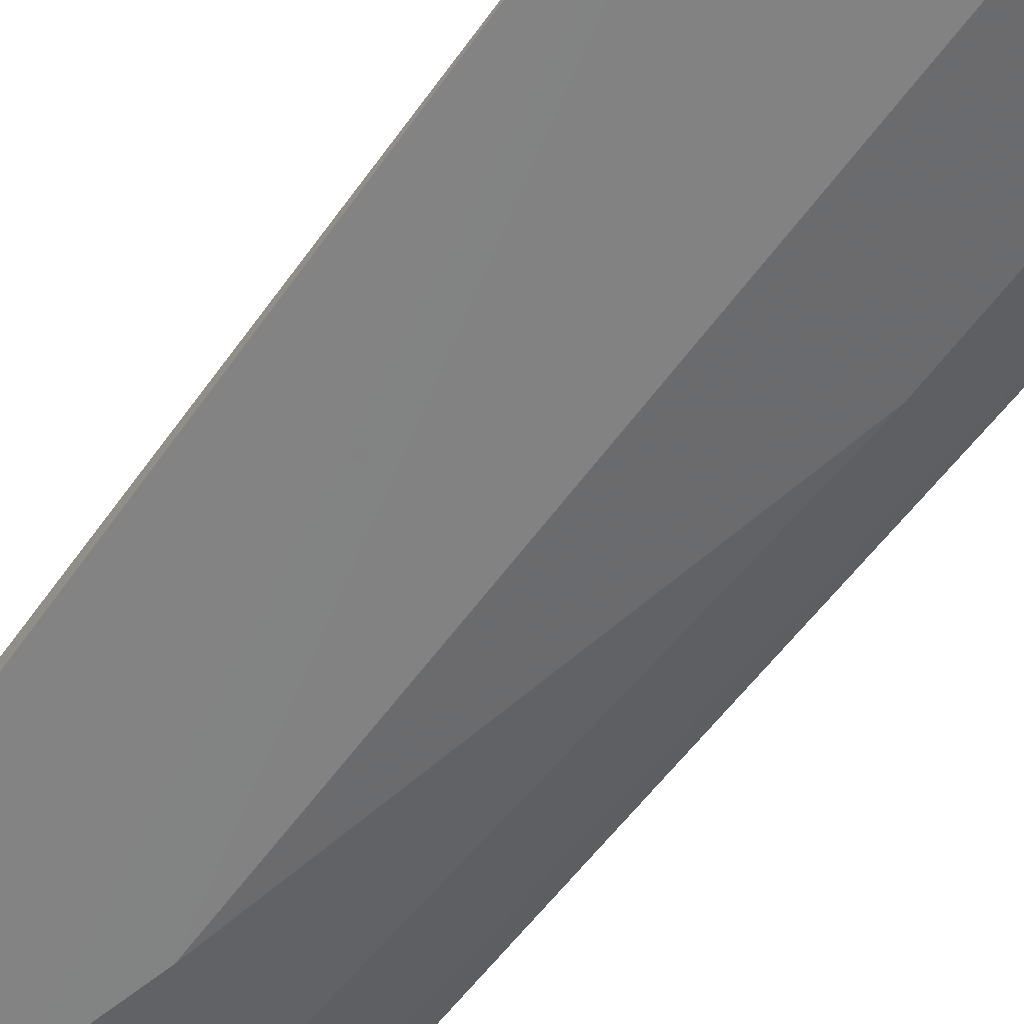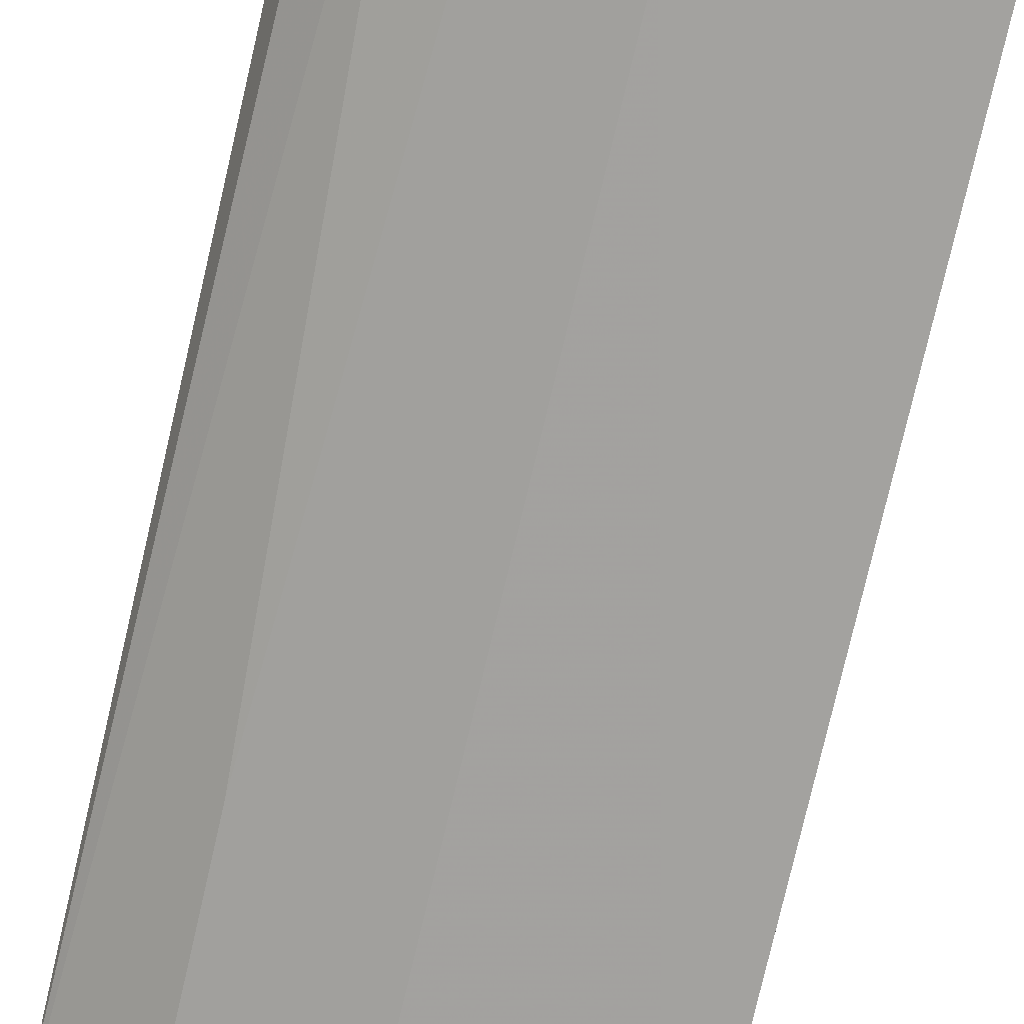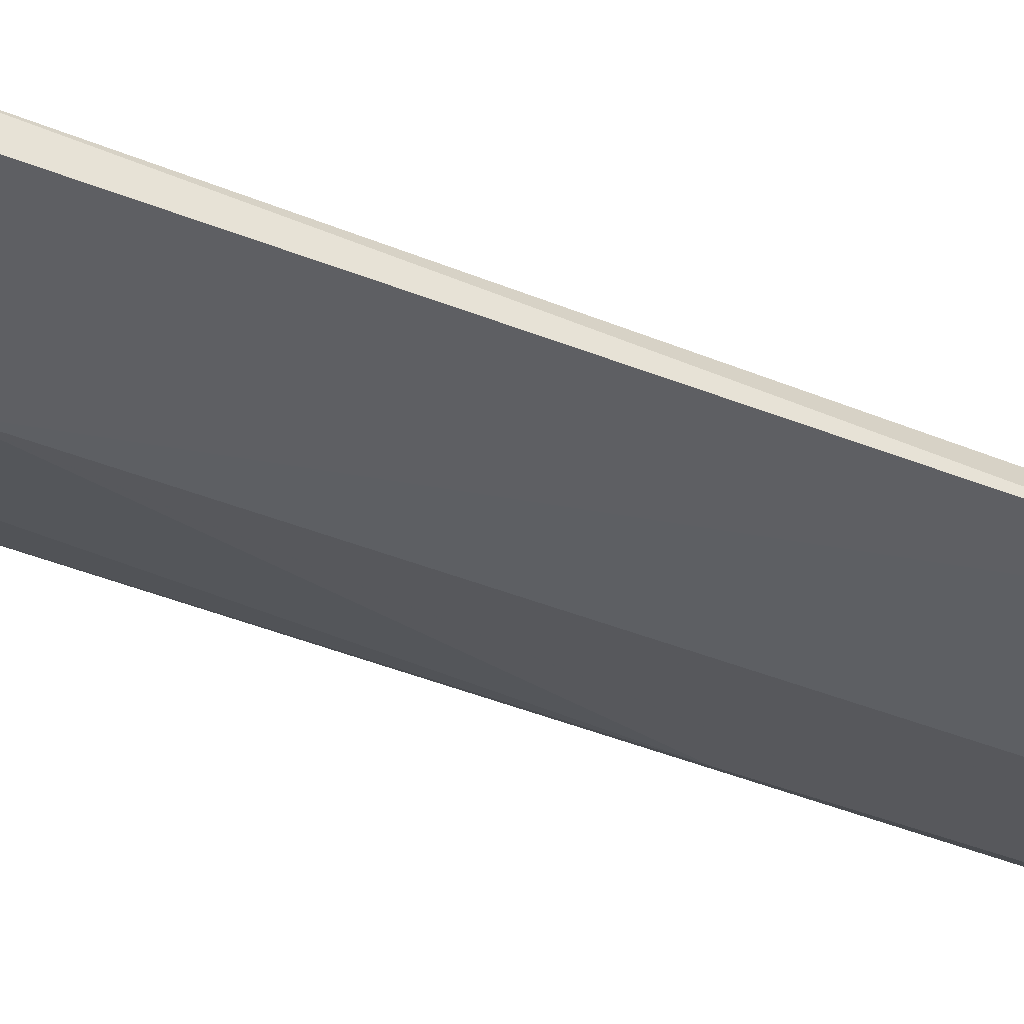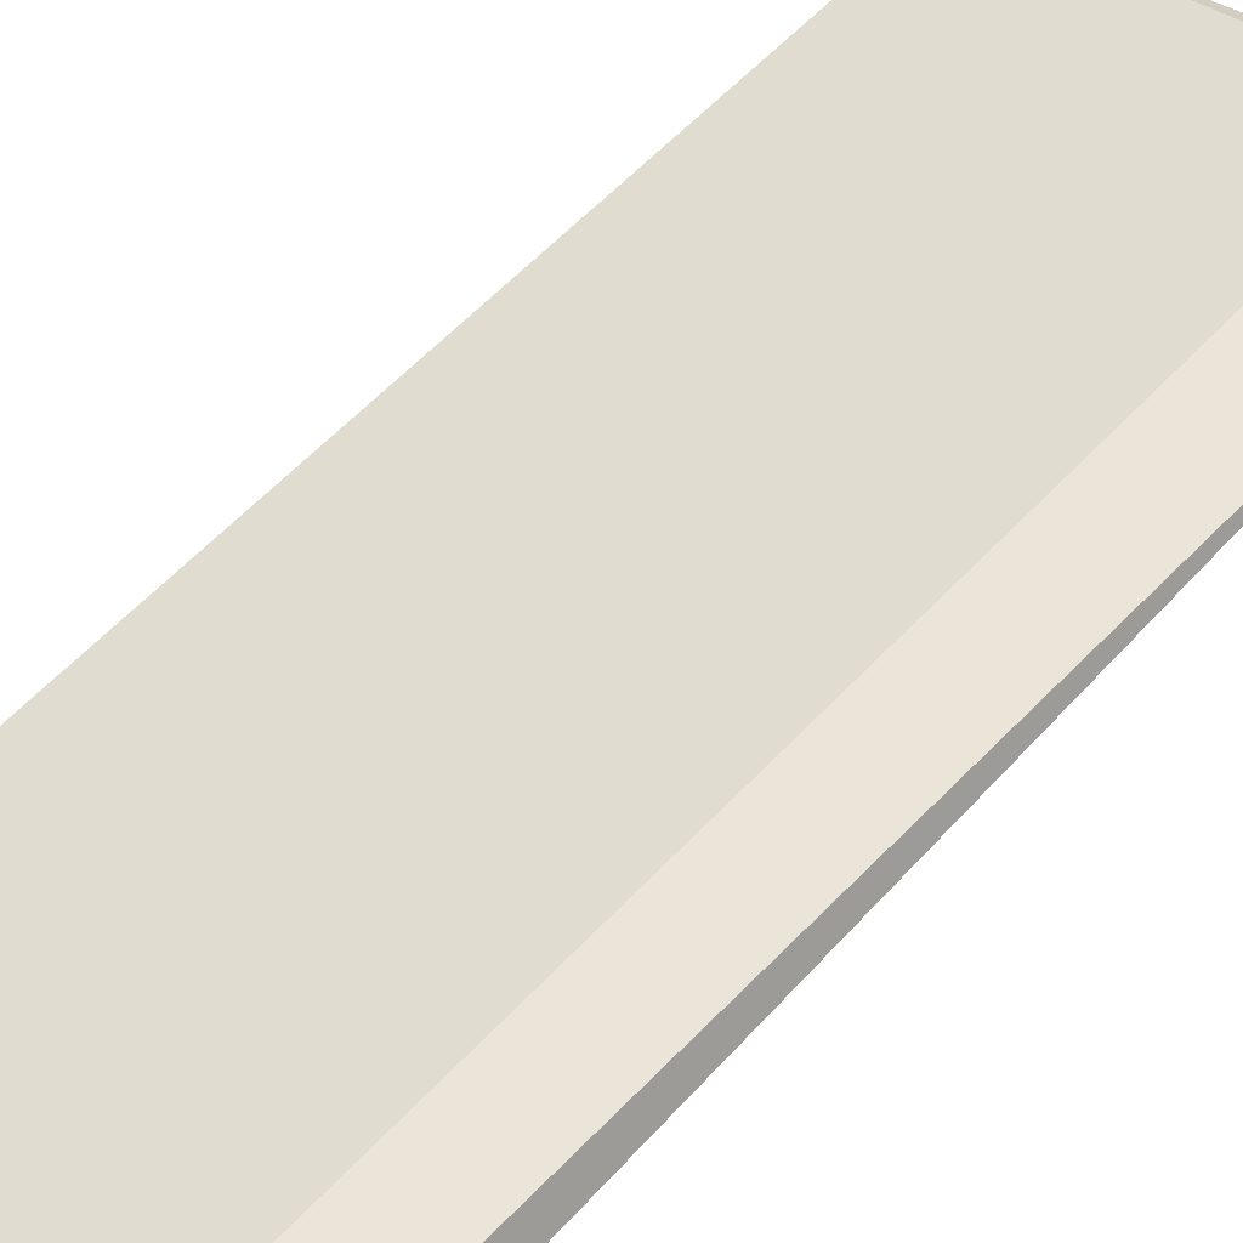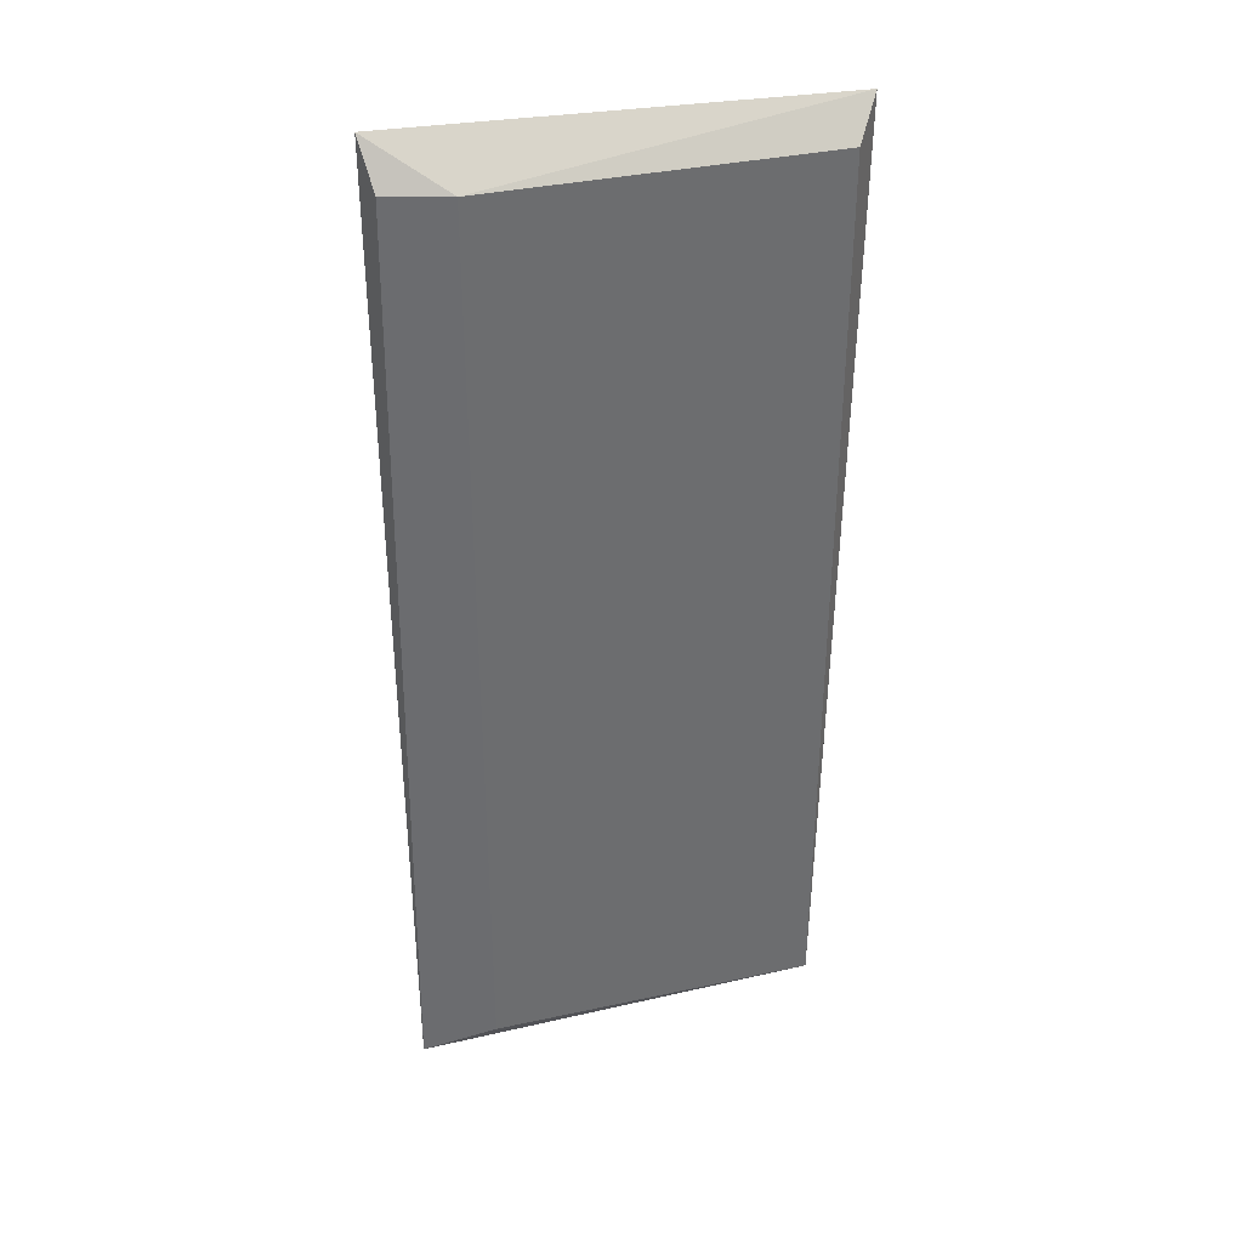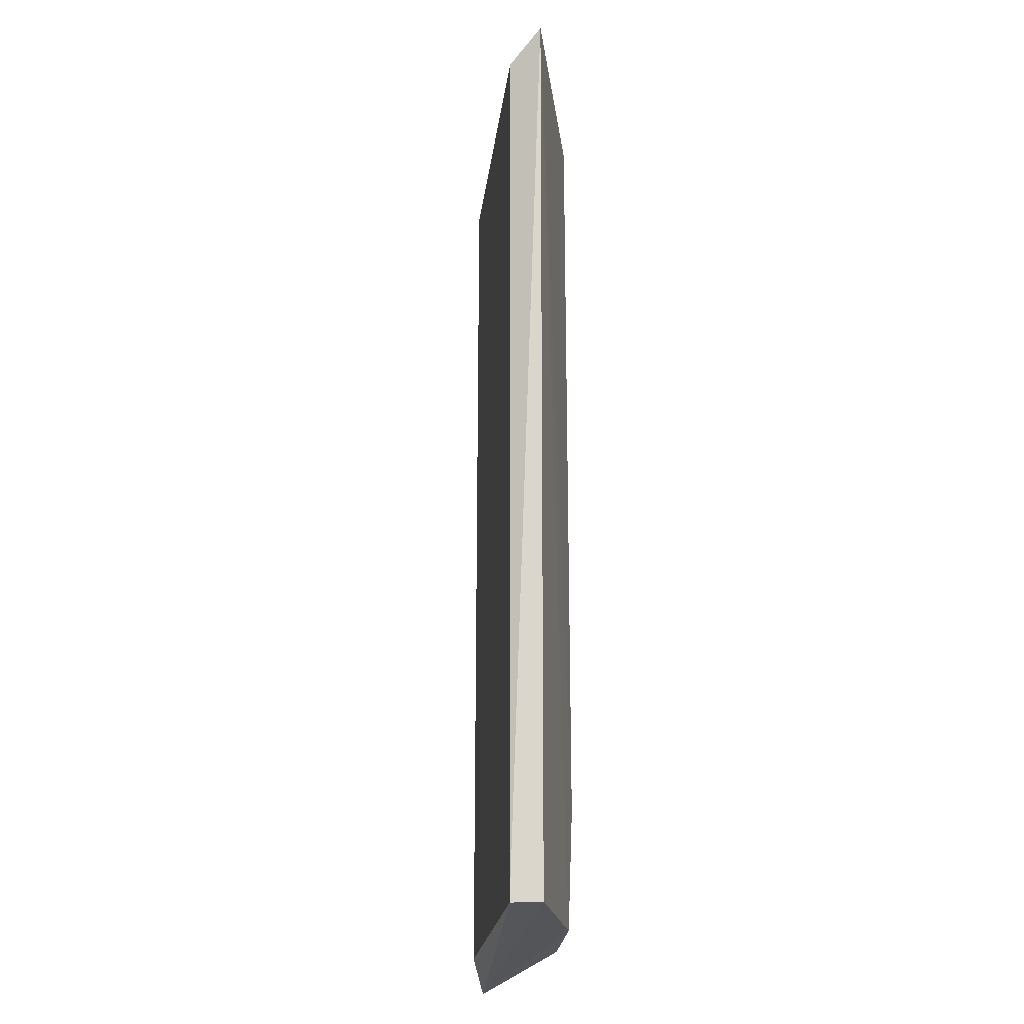
<metadata>
{"format":"obj","ext":"obj","renderer":"f3d","projection":"perspective","resolution":1024,"background":"white","views":[{"elev":-61.4,"azim":143.8,"up":"+Z"},{"elev":-72.2,"azim":-13.0,"up":"+Z"},{"elev":-41.3,"azim":63.7,"up":"+Z"},{"elev":58.7,"azim":-137.4,"up":"+Z"},{"elev":36.4,"azim":0.9,"up":"+Y"},{"elev":-22.2,"azim":99.9,"up":"+Y"}]}
</metadata>
<code>
v -0.06642 0.2785 -0.2333
v -0.1926 -0.02639 -0.2014
v -0.1961 -0.03498 -0.1901
v -0.1979 0.2804 -0.2006
v -0.1318 0.01418 -0.2318
v -0.07095 -0.02639 -0.2217
v -0.1723 0.2676 -0.1913
v -0.1723 0.2676 -0.2217
v -0.07095 0.2676 -0.2217
v -0.07095 -0.02639 -0.2318
v -0.1723 -0.02639 -0.1913
v -0.1622 -0.02639 -0.2217
v -0.1318 0.2676 -0.2318
v -0.1926 0.2676 -0.1913
v -0.1824 -0.02639 -0.2116
v -0.1216 -0.02639 -0.2318
v -0.1723 0.1865 -0.2217
f 12 15 17
f 2 3 4
f 1 4 7
f 6 1 9
f 7 6 9
f 1 7 9
f 1 6 10
f 6 3 10
f 3 6 11
f 7 3 11
f 6 7 11
f 4 1 13
f 1 5 13
f 8 4 13
f 5 8 13
f 4 3 14
f 3 7 14
f 7 4 14
f 3 2 15
f 2 4 15
f 12 3 15
f 5 1 16
f 10 3 16
f 1 10 16
f 3 12 16
f 12 5 16
f 4 8 17
f 8 5 17
f 5 12 17
f 15 4 17

</code>
